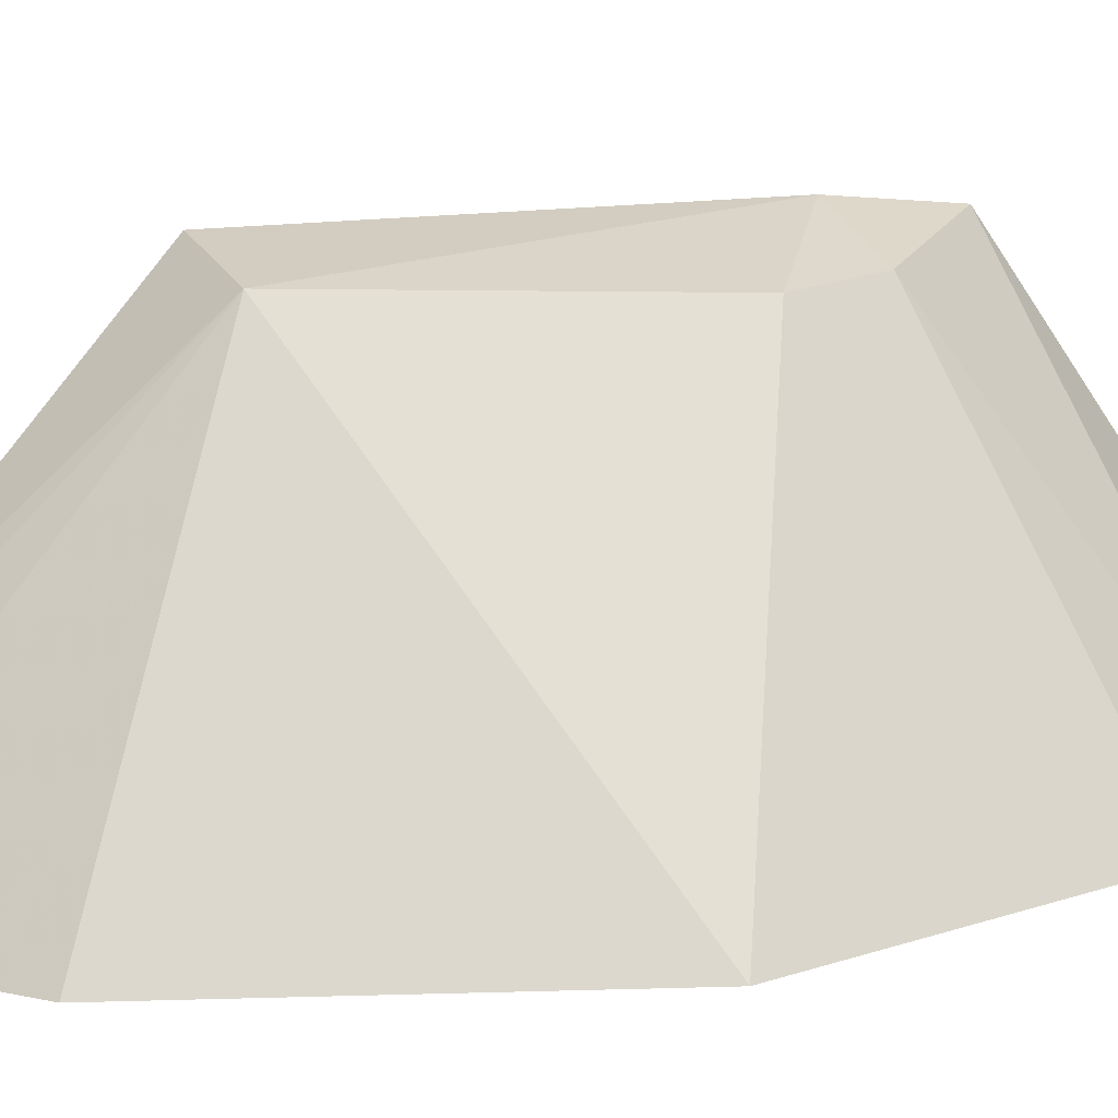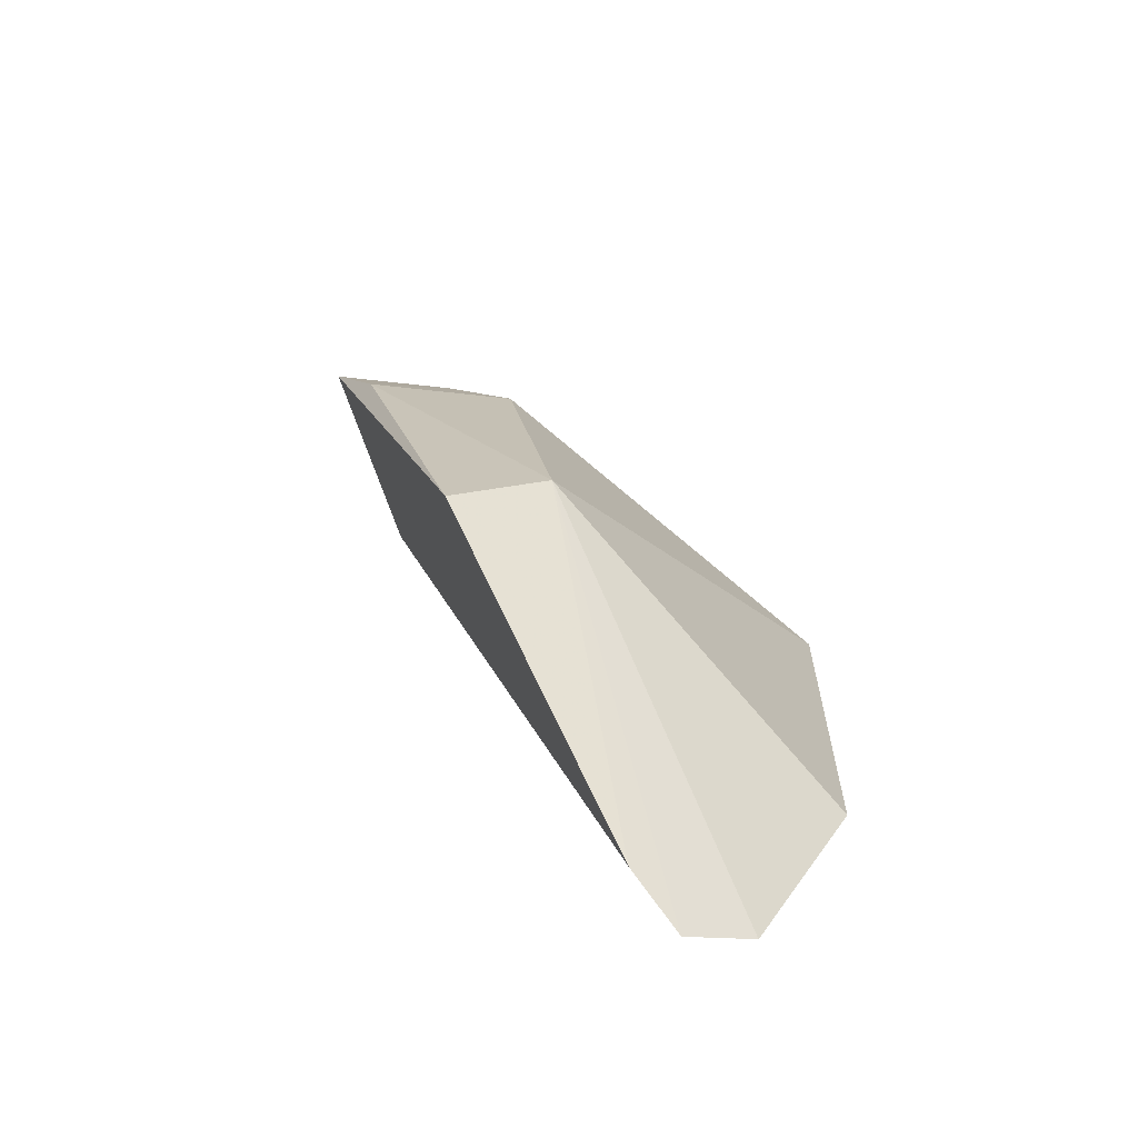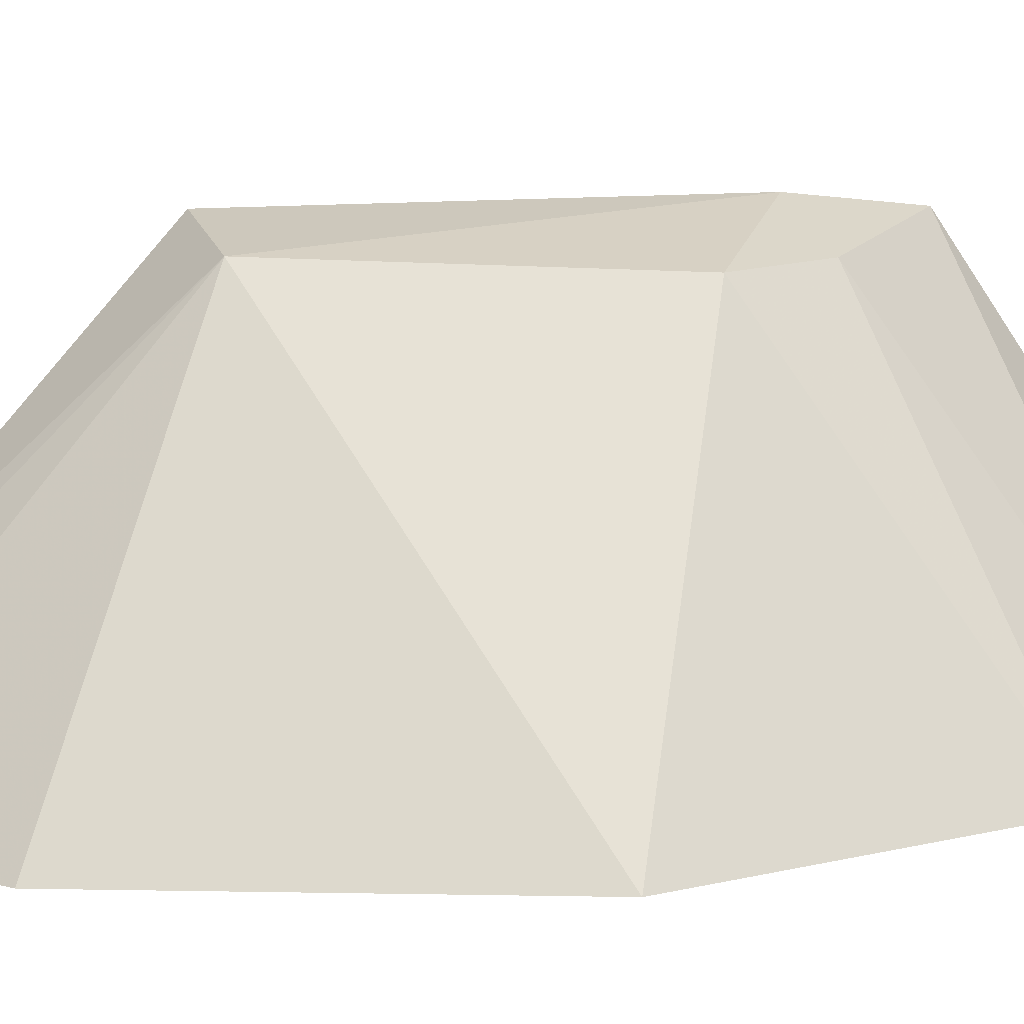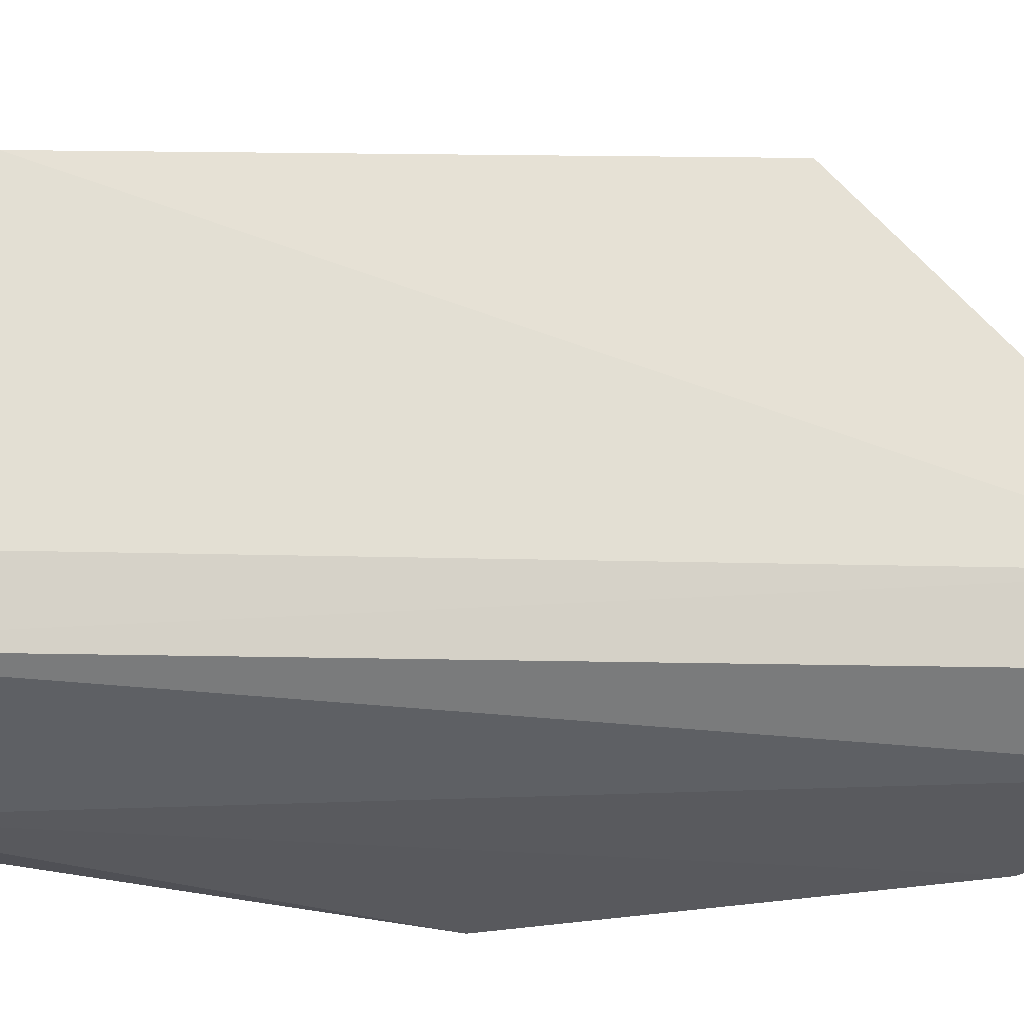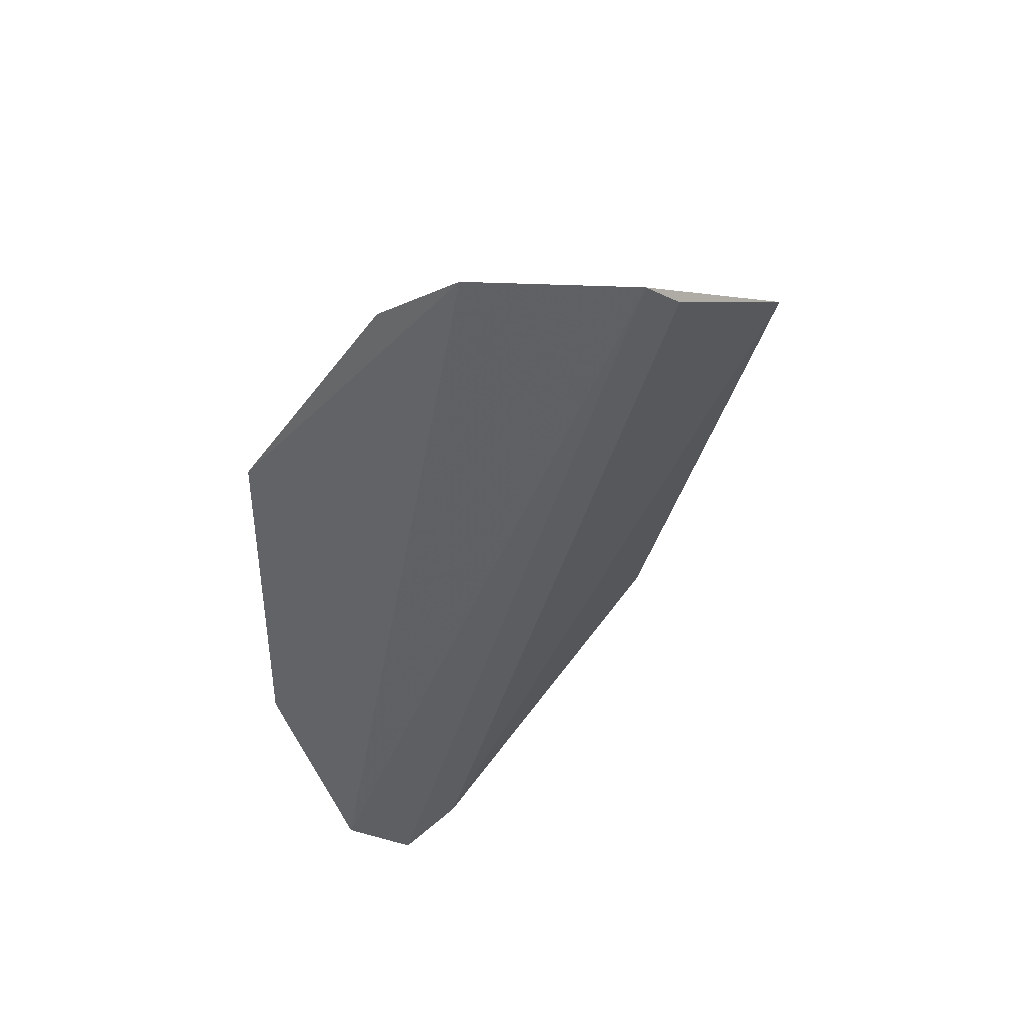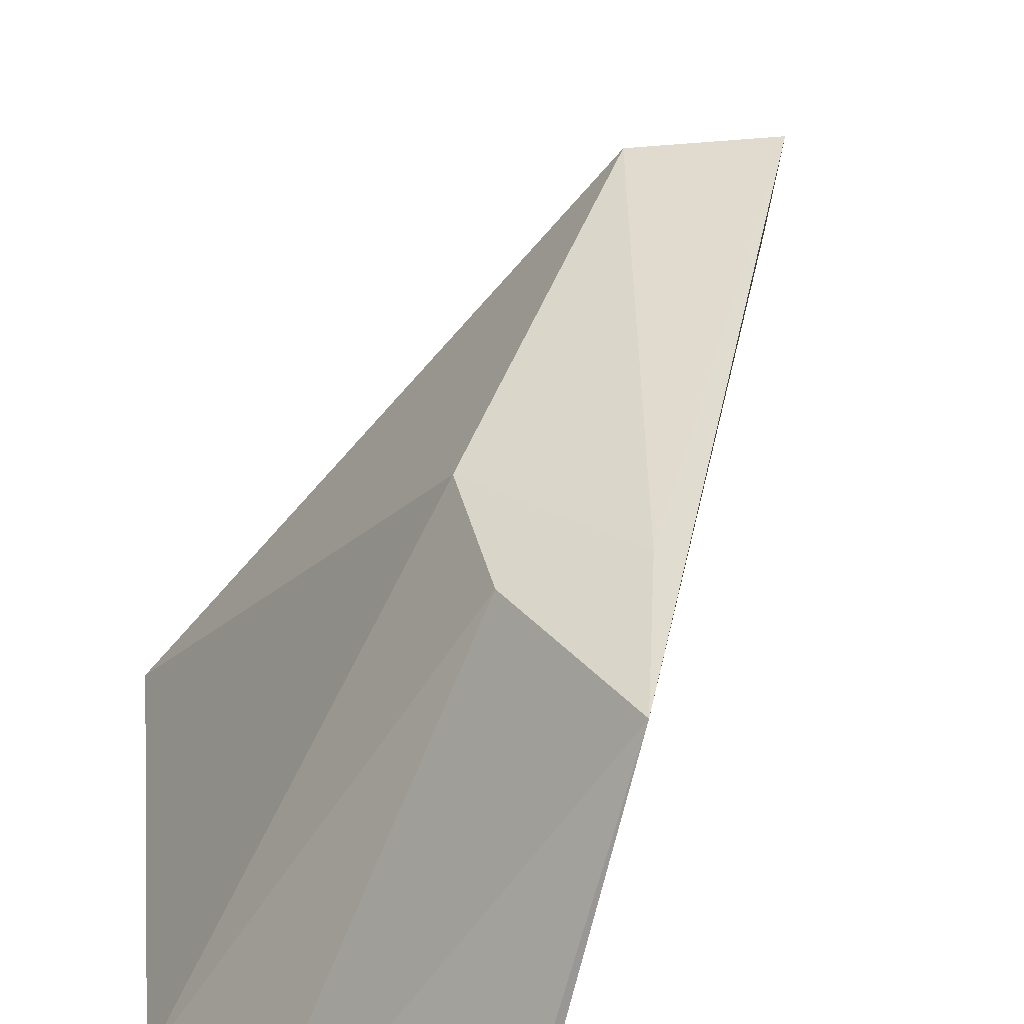
<metadata>
{"format":"obj","ext":"obj","renderer":"f3d","projection":"perspective","resolution":1024,"background":"white","views":[{"elev":14.5,"azim":87.6,"up":"+Z"},{"elev":-67.2,"azim":11.3,"up":"+Y"},{"elev":12.0,"azim":94.2,"up":"+Z"},{"elev":-32.2,"azim":-75.3,"up":"+Z"},{"elev":41.7,"azim":-150.1,"up":"+Y"},{"elev":42.4,"azim":-151.3,"up":"+Z"}]}
</metadata>
<code>
v 0.06012 -0.06011 0.2163
v 0.08428 -0.02918 0.2115
v 0.02325 0.03691 0.2661
v 0.01673 0.08397 0.2157
v 0.06952 -0.056 0.2113
v 0.08476 0.02573 0.2122
v 0.01583 0.05221 0.2639
v 0.05268 -0.01472 0.263
v 0.04267 0.07859 0.2111
v 0.03855 -0.02049 0.2657
v 0.05508 -0.05508 0.2246
v 0.04517 0.03163 0.2609
v 0.01557 0.07663 0.2244
v 0.03498 0.04254 0.2611
v 0.05763 0.06692 0.2125
f 5 1 4
f 8 2 6
f 8 5 2
f 8 1 5
f 9 5 4
f 9 4 7
f 9 6 2
f 9 2 5
f 10 3 7
f 10 8 3
f 11 4 1
f 11 10 7
f 11 1 8
f 11 8 10
f 12 8 6
f 12 3 8
f 13 11 7
f 13 7 4
f 13 4 11
f 14 7 3
f 14 3 12
f 14 9 7
f 15 12 6
f 15 6 9
f 15 14 12
f 15 9 14

</code>
